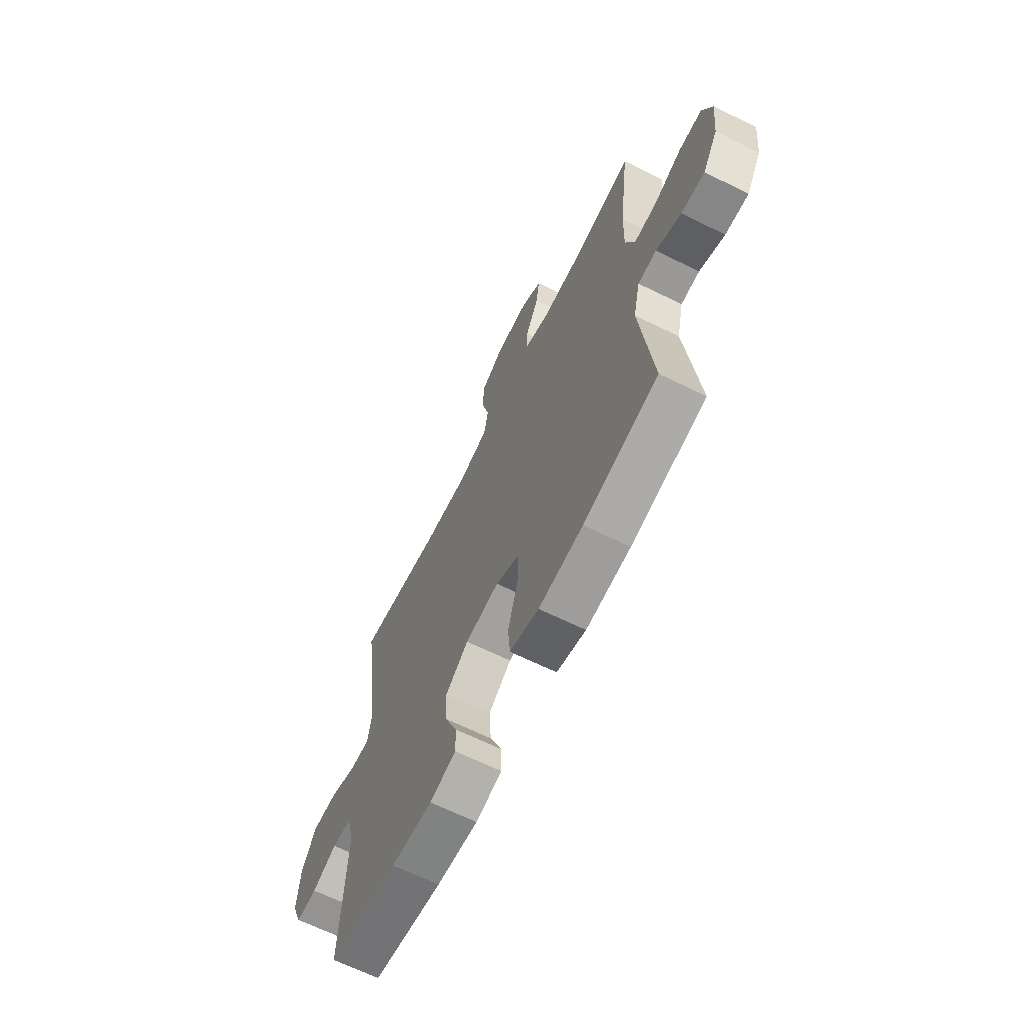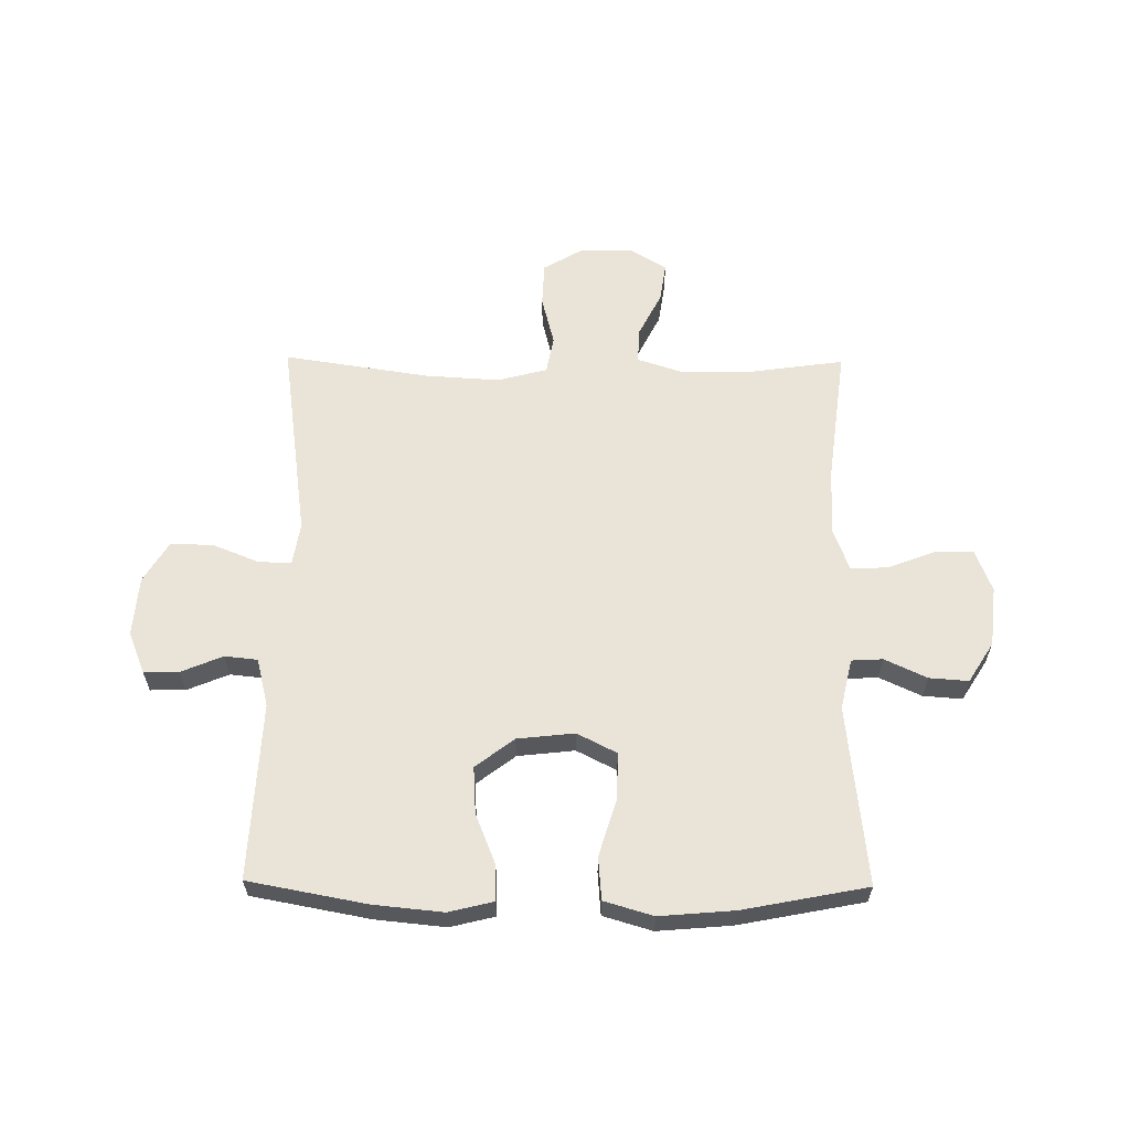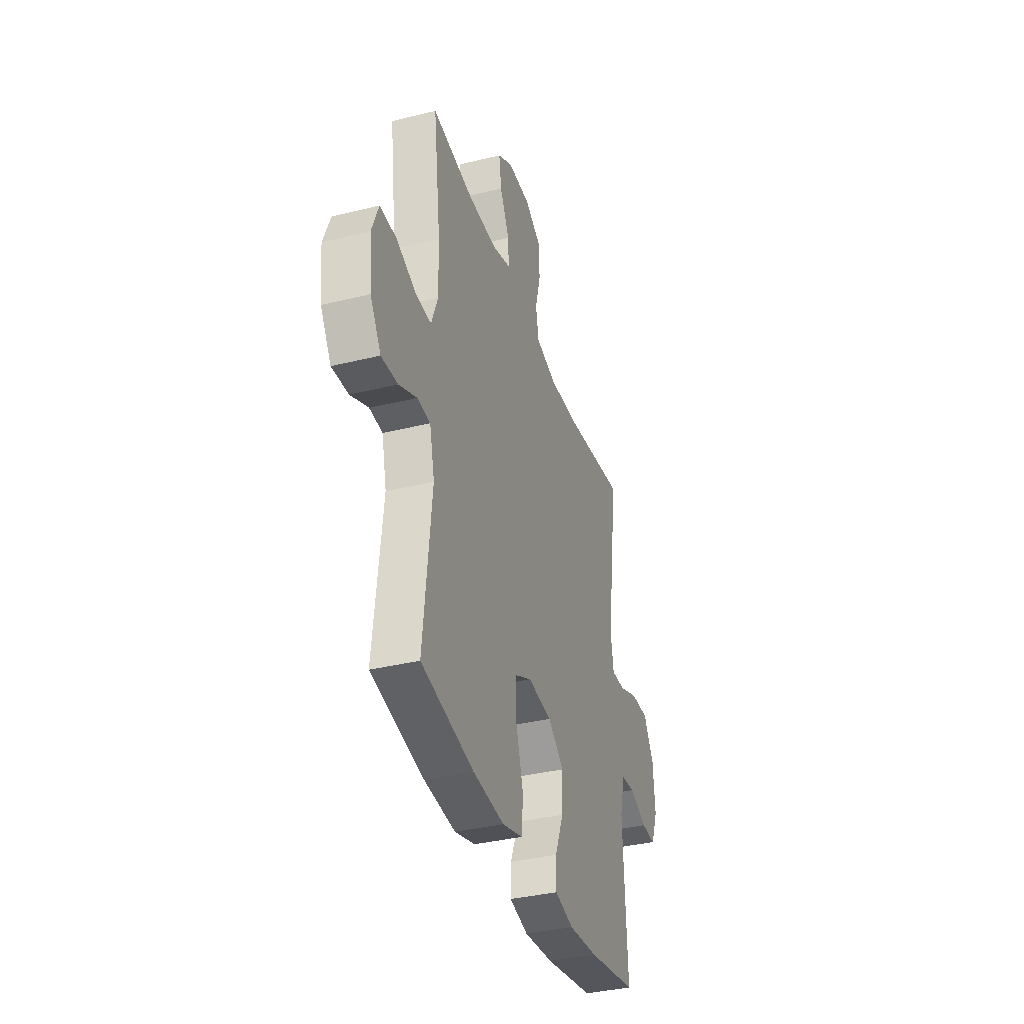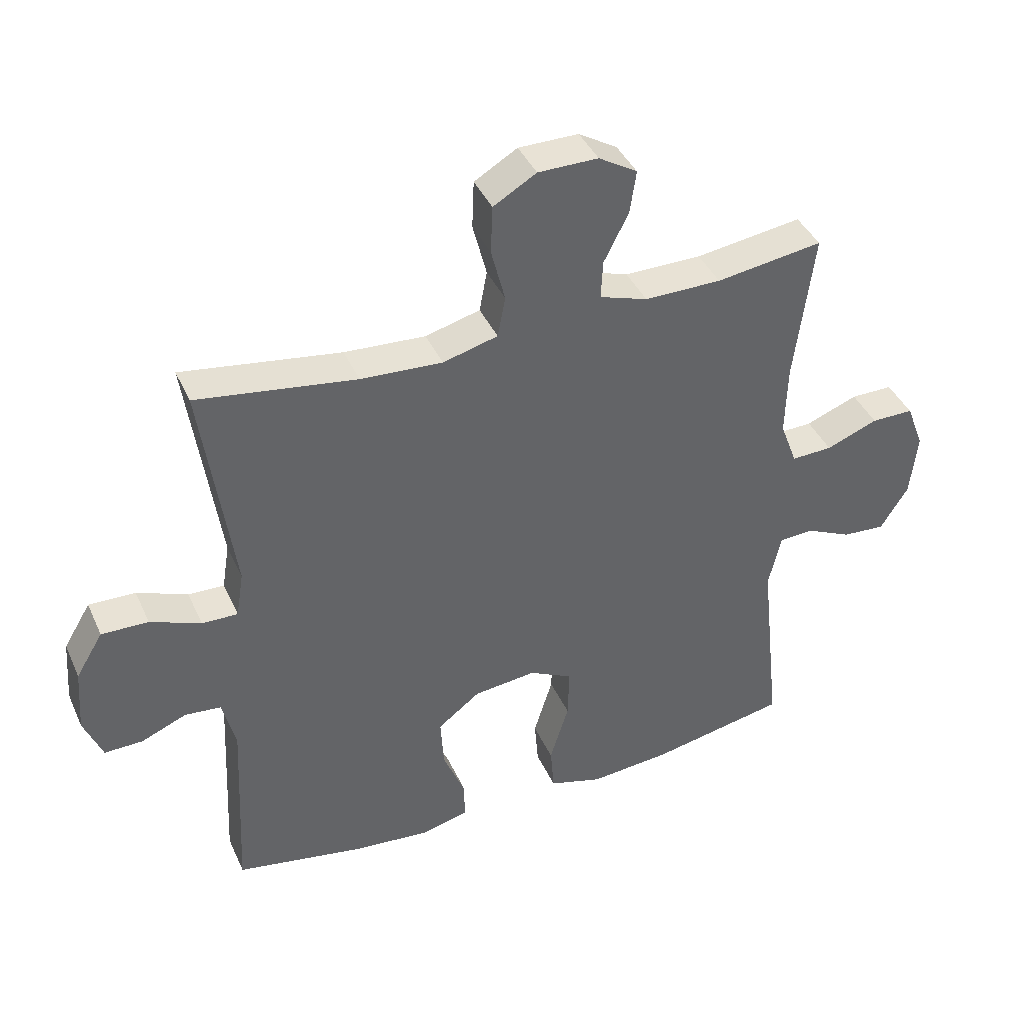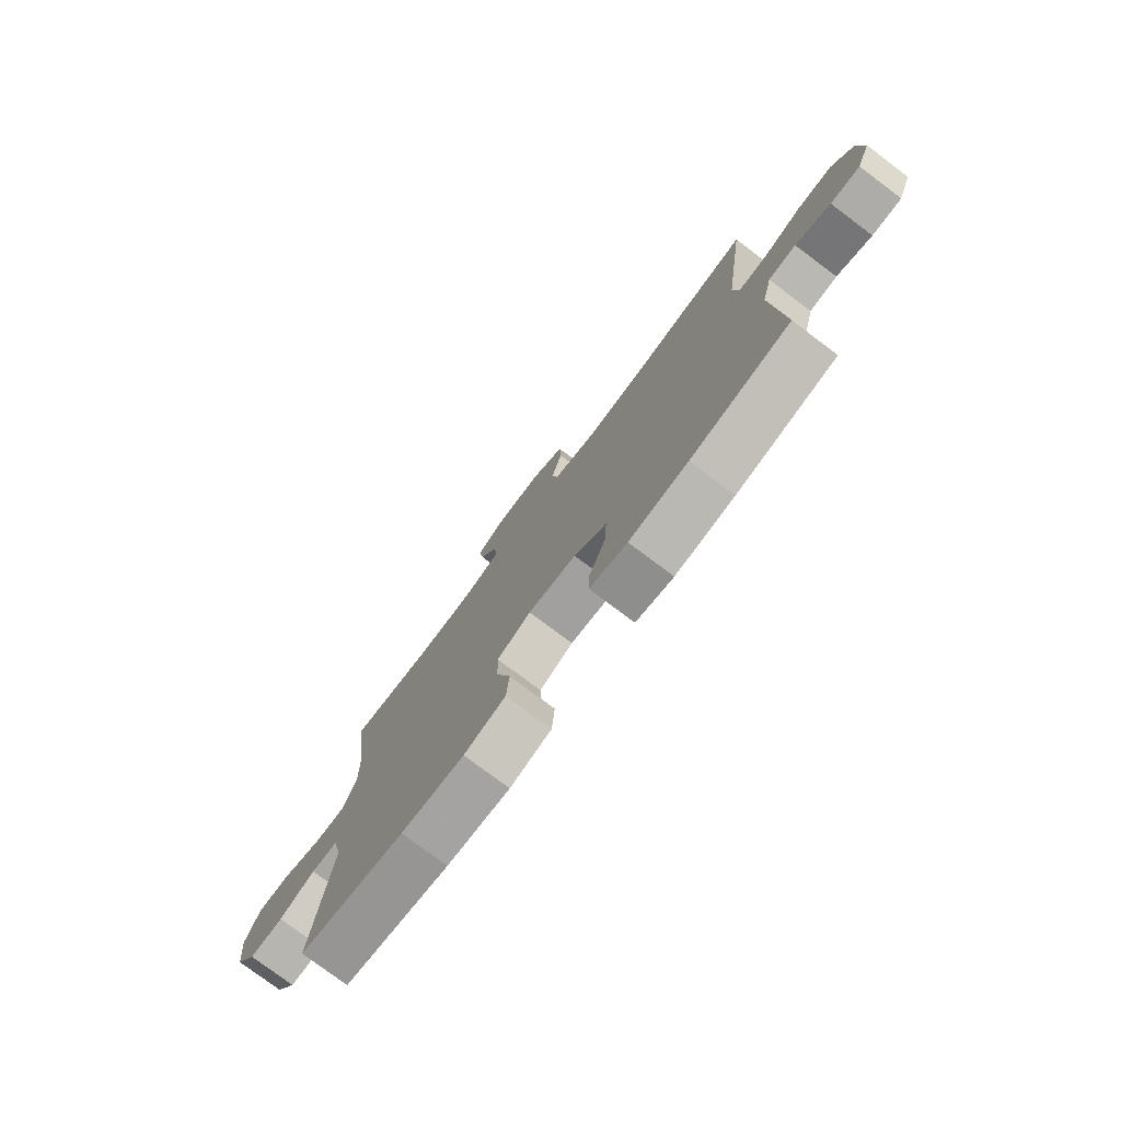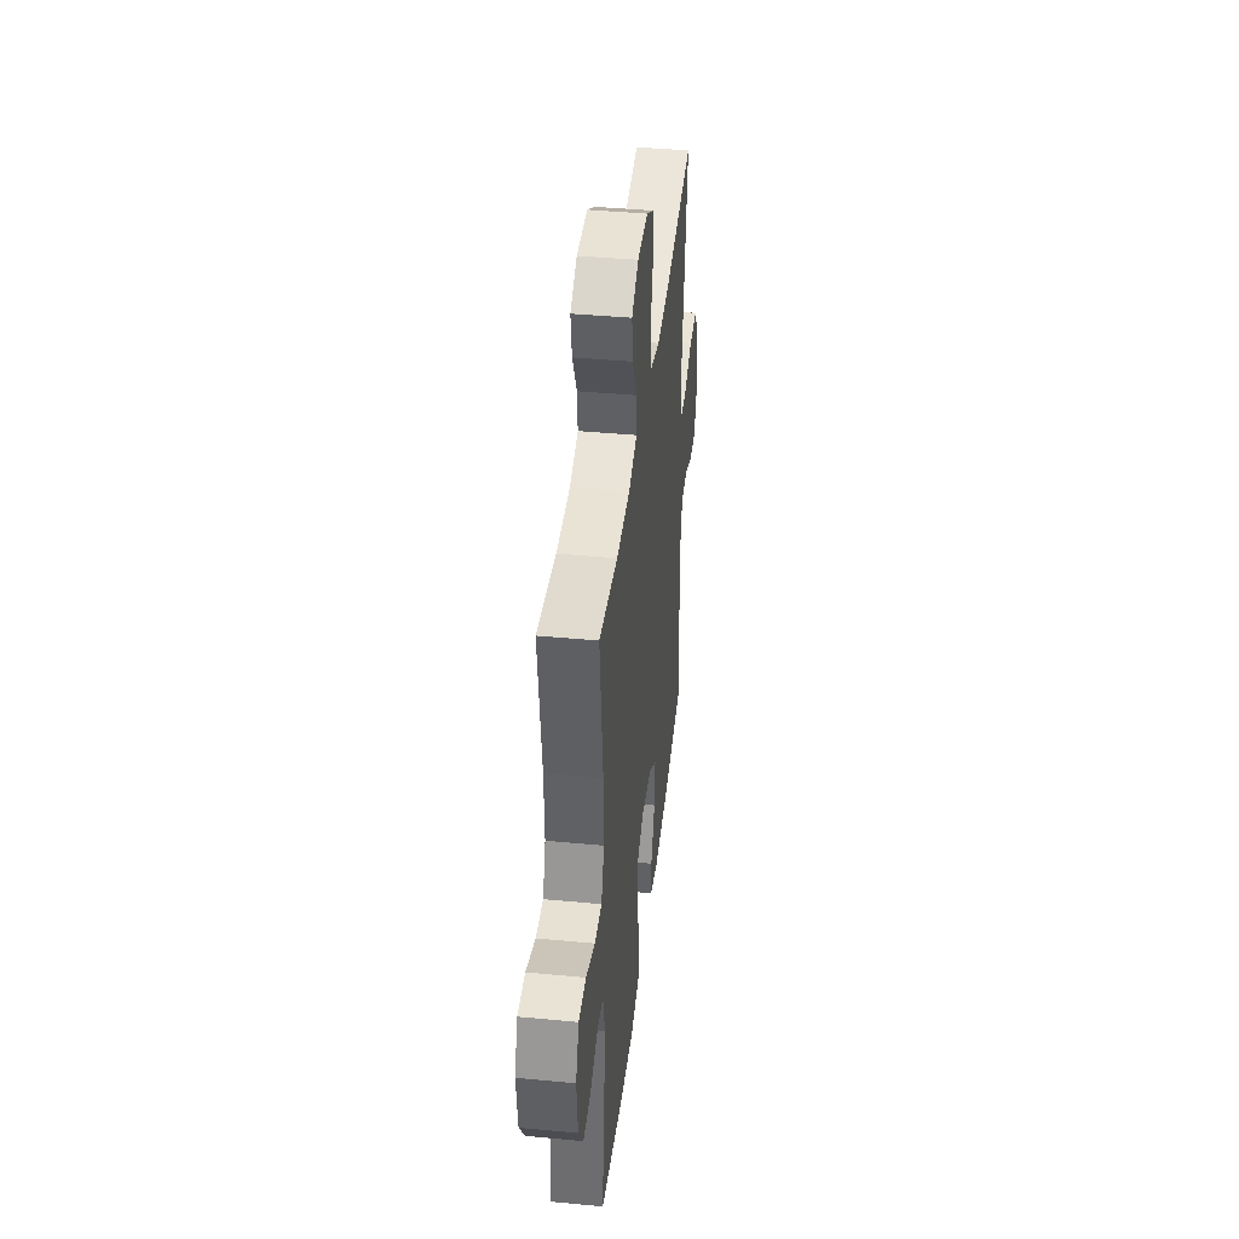
<metadata>
{"format":"obj","ext":"obj","renderer":"f3d","projection":"perspective","resolution":1024,"background":"white","views":[{"elev":-66.0,"azim":-116.3,"up":"+Z"},{"elev":61.2,"azim":-179.4,"up":"+Y"},{"elev":-36.7,"azim":-72.3,"up":"+Z"},{"elev":40.8,"azim":157.1,"up":"+Z"},{"elev":-77.5,"azim":53.1,"up":"+Z"},{"elev":41.3,"azim":-83.4,"up":"+Z"}]}
</metadata>
<code>
v 0.5 0.07 0.5
v 0.451 0.07 0.149
v 0.463 0.07 0.075
v 0.52 0.07 0.077
v 0.6 0.07 0.109
v 0.674 0.07 0.111
v 0.717 0.07 0.04
v 0.725 0.07 -0.063
v 0.696 0.07 -0.135
v 0.635 0.07 -0.134
v 0.563 0.07 -0.104
v 0.506 0.07 -0.11
v 0.485 0.07 -0.194
v 0.5 0.07 -0.5
v 0.296 0.07 -0.538
v 0.175 0.07 -0.55
v 0.098 0.07 -0.531
v 0.099 0.07 -0.469
v 0.134 0.07 -0.383
v 0.139 0.07 -0.301
v 0.072 0.07 -0.25
v -0.027 0.07 -0.239
v -0.096 0.07 -0.274
v -0.094 0.07 -0.356
v -0.064 0.07 -0.454
v -0.07 0.07 -0.528
v -0.155 0.07 -0.553
v -0.284 0.07 -0.542
v -0.5 0.07 -0.5
v -0.466 0.07 -0.188
v -0.486 0.07 -0.101
v -0.54 0.07 -0.098
v -0.613 0.07 -0.132
v -0.681 0.07 -0.137
v -0.725 0.07 -0.067
v -0.736 0.07 0.036
v -0.708 0.07 0.109
v -0.641 0.07 0.109
v -0.559 0.07 0.077
v -0.494 0.07 0.075
v -0.467 0.07 0.147
v -0.47 0.07 0.261
v -0.5 0.07 0.5
v -0.331 0.07 0.476
v -0.209 0.07 0.476
v -0.133 0.07 0.501
v -0.136 0.07 0.562
v -0.175 0.07 0.639
v -0.185 0.07 0.707
v -0.124 0.07 0.744
v -0.029 0.07 0.744
v 0.039 0.07 0.704
v 0.042 0.07 0.628
v 0.02 0.07 0.542
v 0.032 0.07 0.477
v 0.119 0.07 0.454
v 0.248 0.07 0.462
v 0.5 0 0.5
v 0.451 0 0.149
v 0.463 0 0.075
v 0.52 0 0.077
v 0.6 0 0.109
v 0.674 0 0.111
v 0.717 0 0.04
v 0.725 0 -0.063
v 0.696 0 -0.135
v 0.635 0 -0.134
v 0.563 0 -0.104
v 0.506 0 -0.11
v 0.485 0 -0.194
v 0.5 0 -0.5
v 0.296 0 -0.538
v 0.175 0 -0.55
v 0.098 0 -0.531
v 0.099 0 -0.469
v 0.134 0 -0.383
v 0.139 0 -0.301
v 0.072 0 -0.25
v -0.027 0 -0.239
v -0.096 0 -0.274
v -0.094 0 -0.356
v -0.064 0 -0.454
v -0.07 0 -0.528
v -0.155 0 -0.553
v -0.284 0 -0.542
v -0.5 0 -0.5
v -0.466 0 -0.188
v -0.486 0 -0.101
v -0.54 0 -0.098
v -0.613 0 -0.132
v -0.681 0 -0.137
v -0.725 0 -0.067
v -0.736 0 0.036
v -0.708 0 0.109
v -0.641 0 0.109
v -0.559 0 0.077
v -0.494 0 0.075
v -0.467 0 0.147
v -0.47 0 0.261
v -0.5 0 0.5
v -0.331 0 0.476
v -0.209 0 0.476
v -0.133 0 0.501
v -0.136 0 0.562
v -0.175 0 0.639
v -0.185 0 0.707
v -0.124 0 0.744
v -0.029 0 0.744
v 0.039 0 0.704
v 0.042 0 0.628
v 0.02 0 0.542
v 0.032 0 0.477
v 0.119 0 0.454
v 0.248 0 0.462
f 52 53 54
f 51 52 54
f 50 51 54
f 49 50 54
f 48 49 54
f 47 48 54
f 46 47 54 55
f 45 46 55 56
f 42 43 44
f 44 45 56
f 42 44 56
f 41 42 56
f 37 38 39
f 36 37 39
f 35 36 39
f 34 35 39
f 33 34 39
f 32 33 39
f 31 32 39 40
f 41 56 57
f 40 41 57
f 31 40 57
f 30 31 57
f 28 29 30
f 27 28 30
f 26 27 30
f 25 26 30
f 24 25 30
f 17 18 19
f 16 17 19
f 15 16 19
f 14 15 19
f 13 14 19
f 12 13 19 20
f 9 10 11
f 8 9 11
f 7 8 11
f 6 7 11
f 5 6 11
f 4 5 11
f 3 4 11 12
f 30 57 1 2
f 23 24 30
f 30 2 3
f 23 30 3
f 22 23 3
f 21 22 3 12
f 12 20 21
f 111 110 109
f 111 109 108
f 111 108 107
f 111 107 106
f 111 106 105
f 111 105 104
f 112 111 104 103
f 113 112 103 102
f 101 100 99
f 113 102 101
f 113 101 99
f 113 99 98
f 96 95 94
f 96 94 93
f 96 93 92
f 96 92 91
f 96 91 90
f 96 90 89
f 97 96 89 88
f 114 113 98
f 114 98 97
f 114 97 88
f 114 88 87
f 87 86 85
f 87 85 84
f 87 84 83
f 87 83 82
f 87 82 81
f 76 75 74
f 76 74 73
f 76 73 72
f 76 72 71
f 76 71 70
f 77 76 70 69
f 68 67 66
f 68 66 65
f 68 65 64
f 68 64 63
f 68 63 62
f 68 62 61
f 69 68 61 60
f 59 58 114 87
f 87 81 80
f 60 59 87
f 60 87 80
f 60 80 79
f 69 60 79 78
f 78 77 69
f 1 58 59 2
f 2 59 60 3
f 3 60 61 4
f 4 61 62 5
f 5 62 63 6
f 6 63 64 7
f 7 64 65 8
f 8 65 66 9
f 9 66 67 10
f 10 67 68 11
f 11 68 69 12
f 12 69 70 13
f 13 70 71 14
f 14 71 72 15
f 15 72 73 16
f 16 73 74 17
f 17 74 75 18
f 18 75 76 19
f 19 76 77 20
f 20 77 78 21
f 21 78 79 22
f 22 79 80 23
f 23 80 81 24
f 24 81 82 25
f 25 82 83 26
f 26 83 84 27
f 27 84 85 28
f 28 85 86 29
f 29 86 87 30
f 30 87 88 31
f 31 88 89 32
f 32 89 90 33
f 33 90 91 34
f 34 91 92 35
f 35 92 93 36
f 36 93 94 37
f 37 94 95 38
f 38 95 96 39
f 39 96 97 40
f 40 97 98 41
f 41 98 99 42
f 42 99 100 43
f 43 100 101 44
f 44 101 102 45
f 45 102 103 46
f 46 103 104 47
f 47 104 105 48
f 48 105 106 49
f 49 106 107 50
f 50 107 108 51
f 51 108 109 52
f 52 109 110 53
f 53 110 111 54
f 54 111 112 55
f 55 112 113 56
f 56 113 114 57
f 57 114 58 1

</code>
